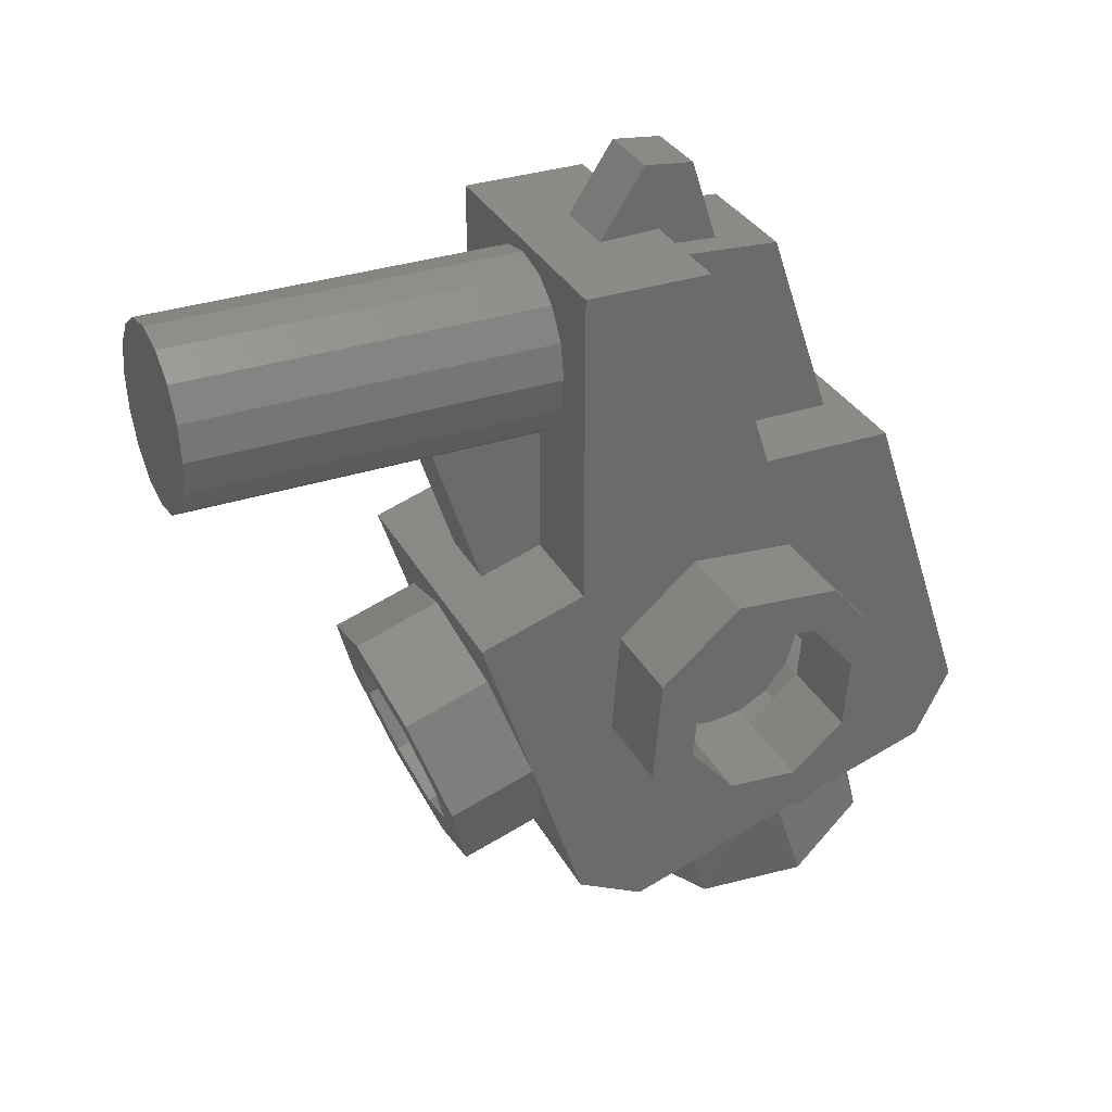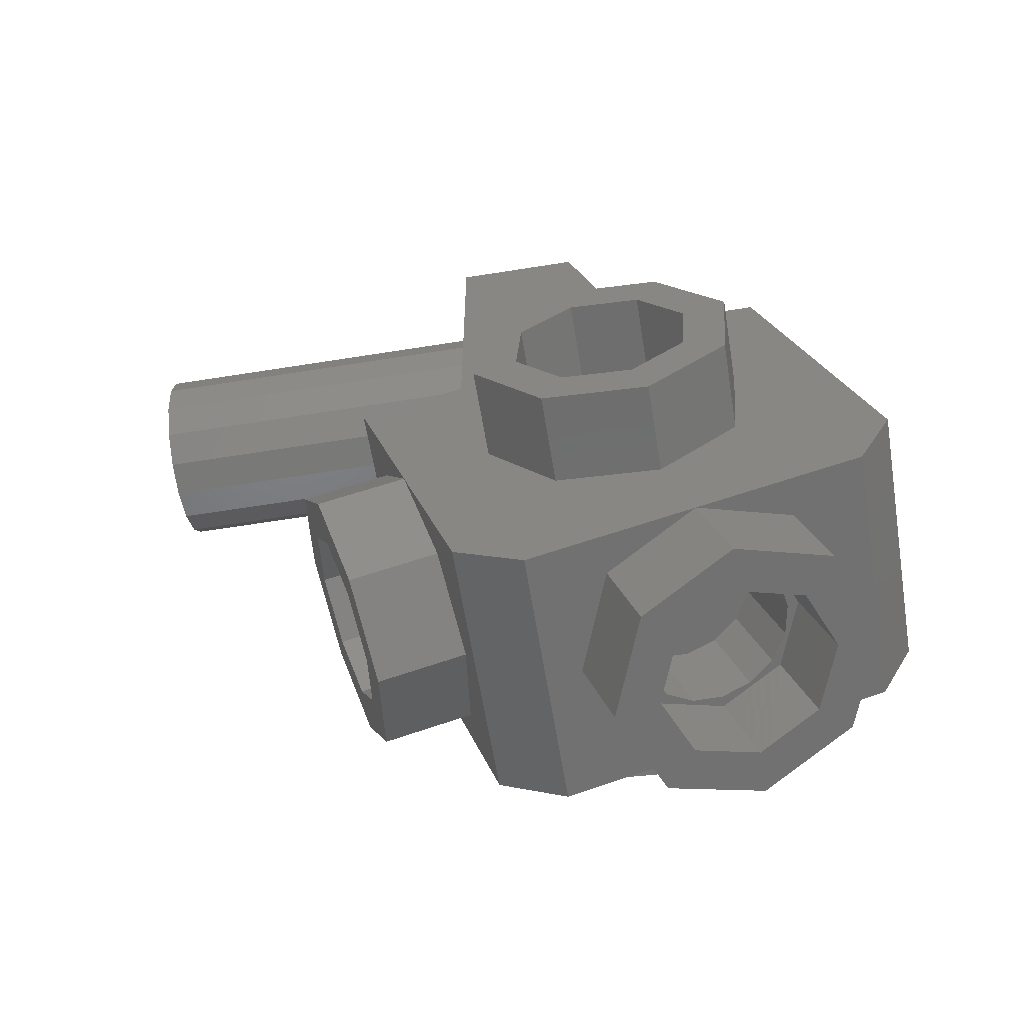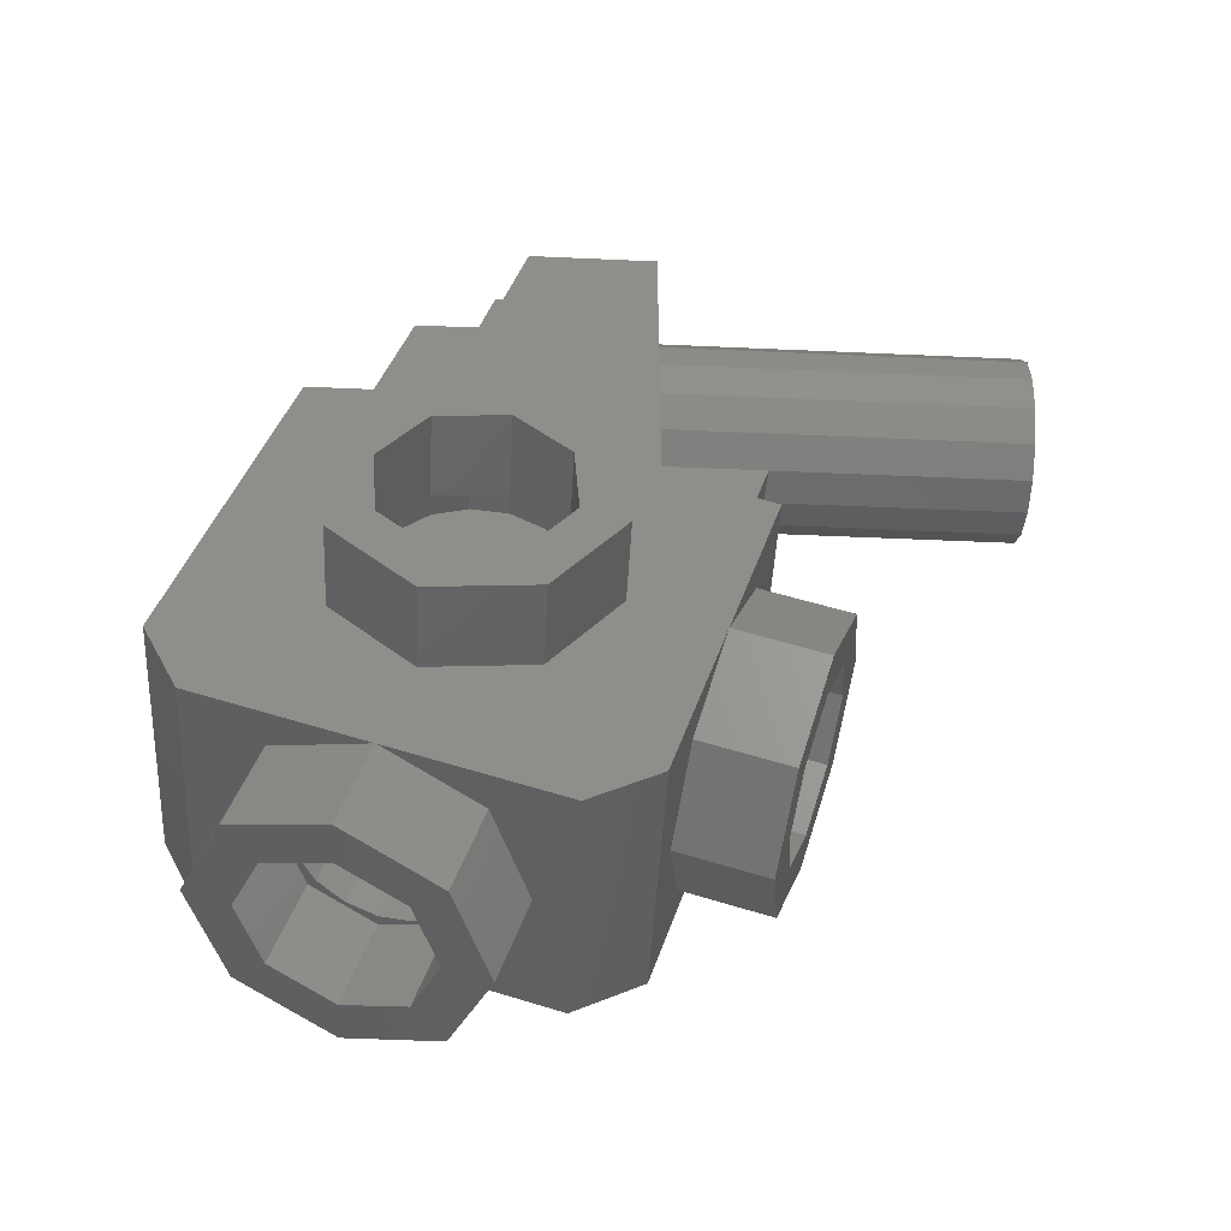
<metadata>
{"format":"stl","ext":"stl","renderer":"f3d","projection":"perspective","resolution":1024,"background":"white","views":[{"elev":32.6,"azim":-114.7,"up":"+Z"},{"elev":-61.3,"azim":-80.7,"up":"+Z"},{"elev":-45.7,"azim":87.0,"up":"+Z"}]}
</metadata>
<code>
# stl→obj: 341 verts, 584 faces
v 0.16 0.24 0
v 0.1478 0.24 -0.06123
v 0 0.24 0
v 0.1131 0.24 -0.1131
v 0.06123 0.24 -0.1478
v 0 0.24 -0.16
v -0.06123 0.24 -0.1478
v -0.1131 0.24 -0.1131
v -0.1478 0.24 -0.06123
v -0.16 0.24 -0
v -0.1478 0.24 0.06123
v -0.1131 0.24 0.1131
v -0.06123 0.24 0.1478
v -0 0.24 0.16
v 0.06123 0.24 0.1478
v 0.1131 0.24 0.1131
v 0.1478 0.24 0.06123
v 0 -0.456 -0.6602
v -0.14 -0.456 -0.6602
v -0.1293 -0.4394 -0.6093
v -0.09899 -0.4254 -0.5661
v -0.05358 -0.416 -0.5372
v 0 -0.4127 -0.5271
v 0.05358 -0.416 -0.5372
v 0.09899 -0.4254 -0.5661
v 0.1293 -0.4394 -0.6093
v 0.14 -0.456 -0.6602
v 0.1293 -0.4726 -0.7112
v 0.09899 -0.4866 -0.7544
v 0.05358 -0.496 -0.7833
v -0 -0.4993 -0.7934
v -0.05358 -0.496 -0.7833
v -0.09899 -0.4866 -0.7544
v -0.1293 -0.4726 -0.7112
v 0 -0.7584 -0.8143
v -0.14 -0.7584 -0.8143
v -0.1293 -0.7075 -0.8309
v -0.09899 -0.6643 -0.8449
v -0.05358 -0.6354 -0.8543
v 0 -0.6253 -0.8576
v 0.05358 -0.6354 -0.8543
v 0.09899 -0.6643 -0.8449
v 0.1293 -0.7075 -0.8309
v 0.14 -0.7584 -0.8143
v 0.1293 -0.8094 -0.7978
v 0.09899 -0.8526 -0.7837
v 0.05358 -0.8814 -0.7744
v -0 -0.8916 -0.7711
v -0.05358 -0.8814 -0.7744
v -0.09899 -0.8526 -0.7837
v -0.1293 -0.8094 -0.7978
v 0.2 -0.6348 -0.4339
v 0.2 -0.6968 -0.4266
v 0.2 -0.6842 -0.5861
v 0.2 -0.7569 -0.4435
v 0.2 -0.8059 -0.4822
v 0.2 -0.8364 -0.5366
v 0.2 -0.8438 -0.5986
v 0.2 -0.8268 -0.6587
v 0.2 -0.7882 -0.7077
v 0.2 -0.7337 -0.7382
v 0.2 -0.6717 -0.7456
v 0.2 -0.6116 -0.7286
v 0.2 -0.5626 -0.69
v 0.2 -0.5321 -0.6355
v 0.2 -0.5247 -0.5735
v 0.2 -0.5417 -0.5134
v 0.2 -0.5803 -0.4644
v -0.2 -0.6842 -0.5861
v -0.2 -0.6348 -0.4339
v -0.2 -0.5803 -0.4644
v -0.2 -0.5417 -0.5134
v -0.2 -0.5247 -0.5735
v -0.2 -0.5321 -0.6355
v -0.2 -0.5626 -0.69
v -0.2 -0.6116 -0.7286
v -0.2 -0.6717 -0.7456
v -0.2 -0.7337 -0.7382
v -0.2 -0.7882 -0.7077
v -0.2 -0.8268 -0.6587
v -0.2 -0.8438 -0.5986
v -0.2 -0.8364 -0.5366
v -0.2 -0.8059 -0.4822
v -0.2 -0.7569 -0.4435
v -0.2 -0.6968 -0.4266
v 0.16 -0.4 0
v 0.1478 -0.4 -0.06123
v 0.1131 -0.4 -0.1131
v 0.06123 -0.4 -0.1478
v 0 -0.4 -0.16
v -0.06123 -0.4 -0.1478
v -0.1131 -0.4 -0.1131
v -0.1478 -0.4 -0.06123
v -0.16 -0.4 -0
v -0.1478 -0.4 0.06123
v -0.1131 -0.4 0.1131
v -0.06123 -0.4 0.1478
v -0 -0.4 0.16
v 0.06123 -0.4 0.1478
v 0.1131 -0.4 0.1131
v 0.1478 -0.4 0.06123
v -0.16 -0.3038 -0.7097
v -0.16 -0.1517 -0.7591
v -0.1131 -0.1167 -0.6515
v -0.1131 -0.2689 -0.6021
v 0 -0.1022 -0.607
v 0 -0.2544 -0.5575
v 0.1131 -0.1167 -0.6515
v 0.1131 -0.2689 -0.6021
v 0.16 -0.1517 -0.7591
v 0.16 -0.3038 -0.7097
v 0.1131 -0.1866 -0.8667
v 0.1131 -0.3388 -0.8173
v -0 -0.2011 -0.9113
v -0 -0.3533 -0.8619
v -0.1131 -0.1866 -0.8667
v -0.1131 -0.3388 -0.8173
v -0.24 -0.1517 -0.7591
v -0.24 -0.3038 -0.7097
v -0.1697 -0.2514 -0.5483
v -0.1697 -0.09921 -0.5977
v 0 -0.2297 -0.4814
v 0 -0.07749 -0.5309
v 0.1697 -0.2514 -0.5483
v 0.1697 -0.09921 -0.5977
v 0.24 -0.3038 -0.7097
v 0.24 -0.1517 -0.7591
v 0.1697 -0.3563 -0.8711
v 0.1697 -0.2041 -0.9205
v -0 -0.378 -0.9379
v -0 -0.2258 -0.9874
v -0.1697 -0.3563 -0.8711
v -0.1697 -0.2041 -0.9205
v -0.14 -0.3038 -0.7097
v -0.1293 -0.4725 -0.7112
v -0.1293 -0.3204 -0.7606
v -0.09899 -0.3344 -0.8038
v -0.05358 -0.3438 -0.8327
v -0 -0.3471 -0.8428
v 0.05358 -0.3438 -0.8327
v 0.09899 -0.3344 -0.8038
v 0.1293 -0.4725 -0.7112
v 0.1293 -0.3204 -0.7606
v 0.14 -0.3038 -0.7097
v 0.1293 -0.2873 -0.6587
v 0.09899 -0.2732 -0.6155
v 0.05358 -0.2639 -0.5867
v 0 -0.2606 -0.5765
v -0.05358 -0.2639 -0.5867
v -0.09899 -0.2732 -0.6155
v -0.1293 -0.2873 -0.6587
v -0.1478 -0.2849 -0.6515
v -0.06123 -0.2581 -0.5691
v 0.06123 -0.2581 -0.5691
v 0.1478 -0.2849 -0.6515
v 0.1478 -0.3227 -0.7679
v 0.06123 -0.3495 -0.8503
v -0.06123 -0.3495 -0.8503
v -0.1478 -0.3227 -0.7679
v -0.16 -0.8079 -0.9665
v -0.16 -0.8573 -1.119
v -0.1131 -0.7497 -1.154
v -0.1131 -0.7003 -1.001
v 0 -0.7051 -1.168
v 0 -0.6557 -1.016
v 0.1131 -0.7497 -1.154
v 0.1131 -0.7003 -1.001
v 0.16 -0.8573 -1.119
v 0.16 -0.8079 -0.9665
v 0.1131 -0.9649 -1.084
v 0.1131 -0.9155 -0.9315
v -0 -1.009 -1.069
v -0 -0.96 -0.9171
v -0.1131 -0.9649 -1.084
v -0.1131 -0.9155 -0.9315
v -0.24 -0.8573 -1.119
v -0.24 -0.8079 -0.9665
v -0.1697 -0.6465 -1.019
v -0.1697 -0.6959 -1.171
v 0 -0.5796 -1.041
v 0 -0.629 -1.193
v 0.1697 -0.6465 -1.019
v 0.1697 -0.6959 -1.171
v 0.24 -0.8079 -0.9665
v 0.24 -0.8573 -1.119
v 0.1697 -0.9693 -0.9141
v 0.1697 -1.019 -1.066
v -0 -1.036 -0.8923
v -0 -1.086 -1.045
v -0.1697 -0.9693 -0.9141
v -0.1697 -1.019 -1.066
v -0.14 -0.8079 -0.9665
v -0.1293 -0.8588 -0.9499
v -0.09899 -0.902 -0.9359
v -0.05358 -0.9309 -0.9265
v -0 -0.941 -0.9232
v 0.05358 -0.9309 -0.9265
v 0.09899 -0.902 -0.9359
v 0.1293 -0.8588 -0.9499
v 0.14 -0.8079 -0.9665
v 0.1293 -0.7569 -0.9831
v 0.09899 -0.7137 -0.9971
v 0.05358 -0.6848 -1.006
v 0 -0.6747 -1.01
v -0.05358 -0.6848 -1.006
v -0.09899 -0.7137 -0.9971
v -0.1293 -0.7569 -0.9831
v -0.1478 -0.7496 -0.9854
v -0.06123 -0.6673 -1.012
v 0.06123 -0.6673 -1.012
v 0.1478 -0.7496 -0.9854
v 0.1478 -0.8661 -0.9476
v 0.06123 -0.9484 -0.9208
v -0.06123 -0.9484 -0.9208
v -0.1478 -0.8661 -0.9476
v 0.24 -0.4 -0.3714
v 0.24 -0.5187 -1.06
v 0.24 -0.3978 -0.9988
v 0.24 -0.2136 -0.432
v 0.24 -0.6204 0.18
v 0.24 -0.7416 -0.1931
v 0.24 -0.4 0.18
v 0.108 -0.6291 0.1531
v 0.108 -0.8137 0.1415
v 0.108 -0.9268 -0.1935
v 0.108 -0.7416 -0.1931
v 0.06 -0.677 0.2906
v 0.06 -0.7236 0.1472
v 0.06 -0.6291 0.1531
v 0.06 -0.6193 0.1835
v 0.06 -0.5898 0.3001
v 0.06 -0.5105 0.18
v -0.24 -0.3978 -0.9988
v -0.24 -0.5187 -1.06
v -0.24 -0.4 -0.3714
v -0.24 -0.2136 -0.432
v -0.24 -0.7416 -0.1931
v -0.24 -0.6204 0.18
v -0.24 -0.4 0.18
v -0.108 -0.9268 -0.1935
v -0.108 -0.8137 0.1415
v -0.108 -0.6291 0.1531
v -0.108 -0.7416 -0.1931
v -0.06 -0.6291 0.1531
v -0.06 -0.7236 0.1472
v -0.06 -0.677 0.2906
v -0.06 -0.6193 0.1835
v -0.06 -0.5898 0.3001
v -0.06 -0.5105 0.18
v -0.24 -1.097 -0.8726
v 0.24 -1.097 -0.8726
v 0.24 -0.4704 -0.4771
v 0.24 -0.5753 -0.7999
v 0.24 -0.7932 -0.3722
v 0.24 -0.9731 -0.1936
v 0.24 -1.159 -0.7516
v 0.24 -0.8981 -0.695
v -0.24 -0.5753 -0.7999
v -0.24 -0.4704 -0.4771
v -0.24 -0.7932 -0.3722
v -0.24 -0.9731 -0.1936
v -0.24 -1.159 -0.7516
v -0.24 -0.8981 -0.695
v -0.06123 -0.2897 -0.4073
v -0.06123 -0.4 -0.3714
v -0.06123 -0.2054 -0.1478
v 0.06123 -0.4 -0.3714
v 0.06123 -0.2897 -0.4073
v 0.06123 -0.2054 -0.1478
v 0.24 -0.7337 -0.7382
v 0.4 -0.7337 -0.7382
v 0.4 -0.6116 -0.7286
v 0.24 -0.6116 -0.7286
v 0.4 -0.5321 -0.6355
v 0.24 -0.5321 -0.6355
v 0.4 -0.5417 -0.5134
v 0.24 -0.5417 -0.5134
v 0.4 -0.6348 -0.4339
v 0.24 -0.6348 -0.4339
v 0.4 -0.7569 -0.4435
v 0.24 -0.7569 -0.4435
v 0.4 -0.8364 -0.5366
v 0.24 -0.8364 -0.5366
v 0.4 -0.8268 -0.6587
v 0.24 -0.8268 -0.6587
v 0.4 -0.7584 -0.8143
v 0.24 -0.7584 -0.8143
v 0.4 -0.5753 -0.7999
v 0.24 -0.456 -0.6602
v 0.4 -0.456 -0.6602
v 0.4 -0.4704 -0.4771
v 0.24 -0.6101 -0.3578
v 0.4 -0.6101 -0.3578
v 0.4 -0.7932 -0.3722
v 0.24 -0.9125 -0.5119
v 0.4 -0.9125 -0.5119
v 0.4 -0.8981 -0.695
v 0.24 -0.5803 -0.4644
v 0.24 -0.5247 -0.5735
v 0.24 -0.5626 -0.69
v 0.24 -0.6717 -0.7456
v 0.24 -0.7882 -0.7077
v 0.24 -0.8438 -0.5986
v 0.24 -0.8059 -0.4822
v 0.24 -0.6968 -0.4266
v -0.4 -0.7337 -0.7382
v -0.4 -0.7584 -0.8143
v -0.4 -0.8981 -0.695
v -0.4 -0.8268 -0.6587
v -0.4 -0.9125 -0.5119
v -0.4 -0.8364 -0.5366
v -0.4 -0.7932 -0.3722
v -0.4 -0.7569 -0.4435
v -0.4 -0.6101 -0.3578
v -0.4 -0.6348 -0.4339
v -0.4 -0.4704 -0.4771
v -0.4 -0.5417 -0.5134
v -0.4 -0.456 -0.6602
v -0.4 -0.5321 -0.6355
v -0.4 -0.5753 -0.7999
v -0.4 -0.6116 -0.7286
v -0.24 -0.7584 -0.8143
v -0.24 -0.9125 -0.5119
v -0.24 -0.6101 -0.3578
v -0.24 -0.456 -0.6602
v -0.24 -0.7337 -0.7382
v -0.24 -0.8268 -0.6587
v -0.24 -0.8364 -0.5366
v -0.24 -0.7569 -0.4435
v -0.24 -0.6348 -0.4339
v -0.24 -0.5417 -0.5134
v -0.24 -0.5321 -0.6355
v -0.24 -0.6116 -0.7286
v -0.24 -0.6968 -0.4266
v -0.24 -0.8059 -0.4822
v -0.24 -0.8438 -0.5986
v -0.24 -0.7882 -0.7077
v -0.24 -0.6717 -0.7456
v -0.24 -0.5626 -0.69
v -0.24 -0.5247 -0.5735
v -0.24 -0.5803 -0.4644
f 1 2 3
f 2 4 3
f 4 5 3
f 5 6 3
f 6 7 3
f 7 8 3
f 8 9 3
f 9 10 3
f 10 11 3
f 11 12 3
f 12 13 3
f 13 14 3
f 14 15 3
f 15 16 3
f 16 17 3
f 17 1 3
f 18 19 20
f 18 20 21
f 18 21 22
f 18 22 23
f 18 23 24
f 18 24 25
f 18 25 26
f 18 26 27
f 18 27 28
f 18 28 29
f 18 29 30
f 18 30 31
f 18 31 32
f 18 32 33
f 18 33 34
f 18 34 19
f 35 36 37
f 35 37 38
f 35 38 39
f 35 39 40
f 35 40 41
f 35 41 42
f 35 42 43
f 35 43 44
f 35 44 45
f 35 45 46
f 35 46 47
f 35 47 48
f 35 48 49
f 35 49 50
f 35 50 51
f 35 51 36
f 52 53 54
f 53 55 54
f 55 56 54
f 56 57 54
f 57 58 54
f 58 59 54
f 59 60 54
f 60 61 54
f 61 62 54
f 62 63 54
f 63 64 54
f 64 65 54
f 65 66 54
f 66 67 54
f 67 68 54
f 68 52 54
f 69 70 71
f 69 71 72
f 69 72 73
f 69 73 74
f 69 74 75
f 69 75 76
f 69 76 77
f 69 77 78
f 69 78 79
f 69 79 80
f 69 80 81
f 69 81 82
f 69 82 83
f 69 83 84
f 69 84 85
f 69 85 70
f 1 86 87
f 1 87 2
f 2 87 88
f 2 88 4
f 4 88 89
f 4 89 5
f 5 89 90
f 5 90 6
f 6 90 91
f 6 91 7
f 7 91 92
f 7 92 8
f 8 92 93
f 8 93 9
f 9 93 94
f 9 94 10
f 10 94 95
f 10 95 11
f 11 95 96
f 11 96 12
f 12 96 97
f 12 97 13
f 13 97 98
f 13 98 14
f 14 98 99
f 14 99 15
f 15 99 100
f 15 100 16
f 16 100 101
f 16 101 17
f 17 101 86
f 17 86 1
f 102 103 104
f 102 104 105
f 105 104 106
f 105 106 107
f 107 106 108
f 107 108 109
f 109 108 110
f 109 110 111
f 111 110 112
f 111 112 113
f 113 112 114
f 113 114 115
f 115 114 116
f 115 116 117
f 117 116 103
f 117 103 102
f 118 119 120
f 118 120 121
f 121 120 122
f 121 122 123
f 123 122 124
f 123 124 125
f 125 124 126
f 125 126 127
f 127 126 128
f 127 128 129
f 129 128 130
f 129 130 131
f 131 130 132
f 131 132 133
f 133 132 119
f 133 119 118
f 103 118 121
f 103 121 104
f 104 121 123
f 104 123 106
f 106 123 125
f 106 125 108
f 108 125 127
f 108 127 110
f 110 127 129
f 110 129 112
f 112 129 131
f 112 131 114
f 114 131 133
f 114 133 116
f 116 133 118
f 116 118 103
f 134 19 135
f 134 135 136
f 136 135 33
f 136 33 137
f 137 33 32
f 137 32 138
f 138 32 31
f 138 31 139
f 139 31 30
f 139 30 140
f 140 30 29
f 140 29 141
f 141 29 142
f 141 142 143
f 143 142 27
f 143 27 144
f 144 27 26
f 144 26 145
f 145 26 25
f 145 25 146
f 146 25 24
f 146 24 147
f 147 24 23
f 147 23 148
f 148 23 22
f 148 22 149
f 149 22 21
f 149 21 150
f 150 21 20
f 150 20 151
f 151 20 19
f 151 19 134
f 134 102 152
f 134 152 151
f 151 152 105
f 151 105 150
f 150 105 153
f 150 153 149
f 149 153 107
f 149 107 148
f 148 107 154
f 148 154 147
f 147 154 109
f 147 109 146
f 146 109 155
f 146 155 145
f 145 155 111
f 145 111 144
f 144 111 156
f 144 156 143
f 143 156 113
f 143 113 141
f 141 113 157
f 141 157 140
f 140 157 115
f 140 115 139
f 139 115 158
f 139 158 138
f 138 158 117
f 138 117 137
f 137 117 159
f 137 159 136
f 136 159 102
f 136 102 134
f 160 161 162
f 160 162 163
f 163 162 164
f 163 164 165
f 165 164 166
f 165 166 167
f 167 166 168
f 167 168 169
f 169 168 170
f 169 170 171
f 171 170 172
f 171 172 173
f 173 172 174
f 173 174 175
f 175 174 161
f 175 161 160
f 176 177 178
f 176 178 179
f 179 178 180
f 179 180 181
f 181 180 182
f 181 182 183
f 183 182 184
f 183 184 185
f 185 184 186
f 185 186 187
f 187 186 188
f 187 188 189
f 189 188 190
f 189 190 191
f 191 190 177
f 191 177 176
f 161 176 179
f 161 179 162
f 162 179 181
f 162 181 164
f 164 181 183
f 164 183 166
f 166 183 185
f 166 185 168
f 168 185 187
f 168 187 170
f 170 187 189
f 170 189 172
f 172 189 191
f 172 191 174
f 174 191 176
f 174 176 161
f 192 36 51
f 192 51 193
f 193 51 50
f 193 50 194
f 194 50 49
f 194 49 195
f 195 49 48
f 195 48 196
f 196 48 47
f 196 47 197
f 197 47 46
f 197 46 198
f 198 46 45
f 198 45 199
f 199 45 44
f 199 44 200
f 200 44 43
f 200 43 201
f 201 43 42
f 201 42 202
f 202 42 41
f 202 41 203
f 203 41 40
f 203 40 204
f 204 40 39
f 204 39 205
f 205 39 38
f 205 38 206
f 206 38 37
f 206 37 207
f 207 37 36
f 207 36 192
f 192 160 208
f 192 208 207
f 207 208 163
f 207 163 206
f 206 163 209
f 206 209 205
f 205 209 165
f 205 165 204
f 204 165 210
f 204 210 203
f 203 210 167
f 203 167 202
f 202 167 211
f 202 211 201
f 201 211 169
f 201 169 200
f 200 169 212
f 200 212 199
f 199 212 171
f 199 171 198
f 198 171 213
f 198 213 197
f 197 213 173
f 197 173 196
f 196 173 214
f 196 214 195
f 195 214 175
f 195 175 194
f 194 175 215
f 194 215 193
f 193 215 160
f 193 160 192
f 216 217 218
f 216 218 219
f 220 221 216
f 220 216 222
f 223 224 225
f 223 225 226
f 227 228 229
f 227 229 230
f 231 227 230
f 231 230 232
f 233 234 235
f 233 235 236
f 235 237 238
f 235 238 239
f 240 241 242
f 240 242 243
f 244 245 246
f 244 246 247
f 247 246 248
f 247 248 249
f 233 236 120
f 233 120 132
f 233 132 128
f 233 128 218
f 218 128 124
f 218 124 219
f 236 219 124
f 236 124 120
f 250 234 178
f 250 178 190
f 250 190 186
f 250 186 251
f 251 186 182
f 251 182 217
f 234 217 182
f 234 182 178
f 252 253 217
f 252 217 216
f 252 216 221
f 252 221 254
f 254 221 255
f 254 255 256
f 257 254 256
f 257 256 251
f 257 251 217
f 257 217 253
f 234 258 259
f 234 259 235
f 237 235 259
f 237 259 260
f 261 237 260
f 261 260 262
f 262 260 263
f 262 263 250
f 234 250 263
f 234 263 258
f 264 265 91
f 264 91 266
f 89 267 268
f 89 268 269
f 222 239 238
f 222 238 220
f 221 220 238
f 221 238 237
f 255 221 237
f 255 237 261
f 256 255 261
f 256 261 262
f 251 256 262
f 251 262 250
f 217 234 233
f 217 233 218
f 219 236 235
f 219 235 216
f 216 235 239
f 216 239 222
f 223 242 241
f 223 241 224
f 225 224 241
f 225 241 240
f 232 249 248
f 232 248 231
f 227 231 248
f 227 248 246
f 228 227 246
f 228 246 245
f 270 271 272
f 270 272 273
f 273 272 274
f 273 274 275
f 275 274 276
f 275 276 277
f 277 276 278
f 277 278 279
f 279 278 280
f 279 280 281
f 281 280 282
f 281 282 283
f 283 282 284
f 283 284 285
f 285 284 271
f 285 271 270
f 286 287 253
f 286 253 288
f 288 253 289
f 288 289 290
f 290 289 252
f 290 252 291
f 291 252 292
f 291 292 293
f 293 292 254
f 293 254 294
f 294 254 295
f 294 295 296
f 296 295 257
f 296 257 297
f 297 257 287
f 297 287 286
f 271 286 288
f 271 288 272
f 272 288 290
f 272 290 274
f 274 290 291
f 274 291 276
f 276 291 293
f 276 293 278
f 278 293 294
f 278 294 280
f 280 294 296
f 280 296 282
f 282 296 297
f 282 297 284
f 284 297 286
f 284 286 271
f 279 52 68
f 279 68 298
f 298 68 67
f 298 67 277
f 277 67 66
f 277 66 299
f 299 66 65
f 299 65 275
f 275 65 64
f 275 64 300
f 300 64 63
f 300 63 273
f 273 63 62
f 273 62 301
f 301 62 61
f 301 61 270
f 270 61 60
f 270 60 302
f 302 60 59
f 302 59 285
f 285 59 58
f 285 58 303
f 303 58 57
f 303 57 283
f 283 57 56
f 283 56 304
f 304 56 55
f 304 55 281
f 281 55 53
f 281 53 305
f 305 53 52
f 305 52 279
f 306 307 308
f 306 308 309
f 309 308 310
f 309 310 311
f 311 310 312
f 311 312 313
f 313 312 314
f 313 314 315
f 315 314 316
f 315 316 317
f 317 316 318
f 317 318 319
f 319 318 320
f 319 320 321
f 321 320 307
f 321 307 306
f 307 322 263
f 307 263 308
f 308 263 323
f 308 323 310
f 310 323 260
f 310 260 312
f 312 260 324
f 312 324 314
f 314 324 259
f 314 259 316
f 316 259 325
f 316 325 318
f 318 325 258
f 318 258 320
f 320 258 322
f 320 322 307
f 326 306 309
f 326 309 327
f 327 309 311
f 327 311 328
f 328 311 313
f 328 313 329
f 329 313 315
f 329 315 330
f 330 315 317
f 330 317 331
f 331 317 319
f 331 319 332
f 332 319 321
f 332 321 333
f 333 321 306
f 333 306 326
f 330 70 85
f 330 85 334
f 334 85 84
f 334 84 329
f 329 84 83
f 329 83 335
f 335 83 82
f 335 82 328
f 328 82 81
f 328 81 336
f 336 81 80
f 336 80 327
f 327 80 79
f 327 79 337
f 337 79 78
f 337 78 326
f 326 78 77
f 326 77 338
f 338 77 76
f 338 76 333
f 333 76 75
f 333 75 339
f 339 75 74
f 339 74 332
f 332 74 73
f 332 73 340
f 340 73 72
f 340 72 331
f 331 72 71
f 331 71 341
f 341 71 70
f 341 70 330
f 264 266 269
f 264 269 268

</code>
